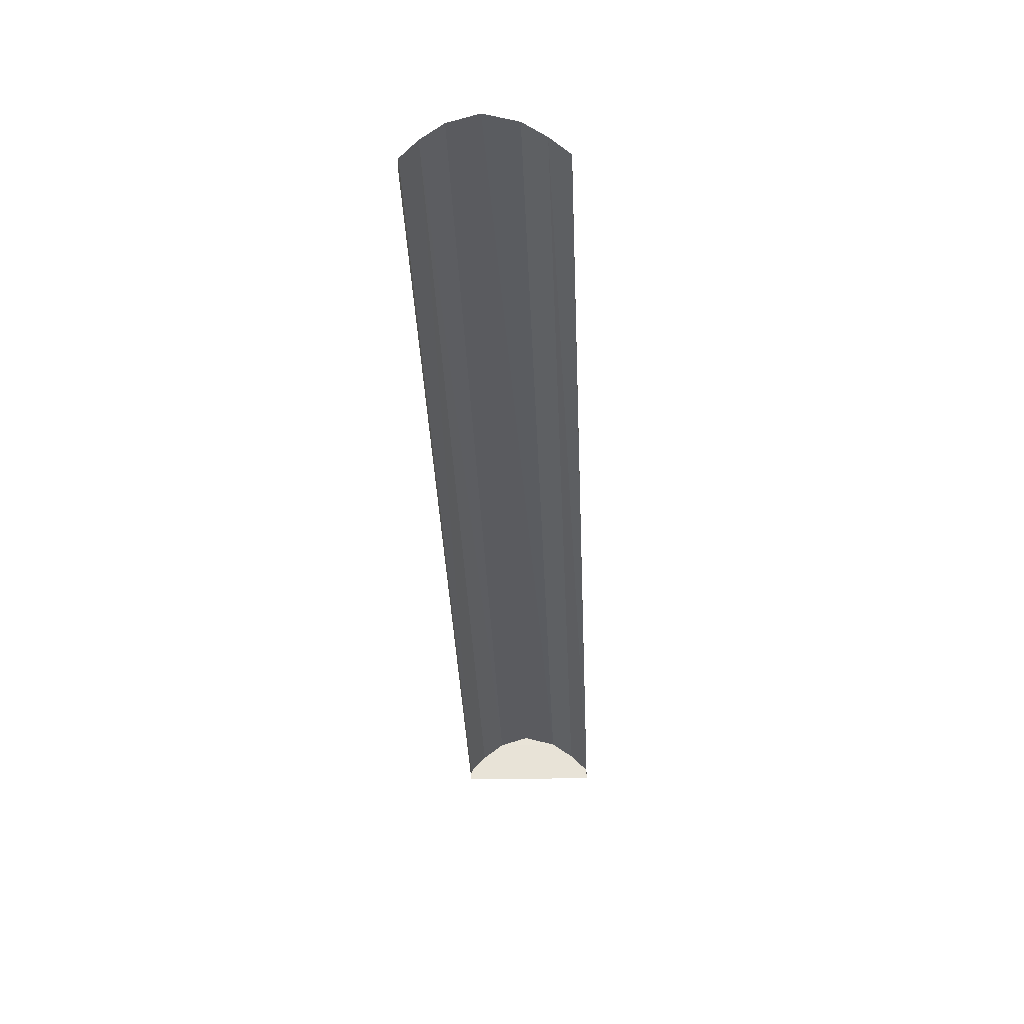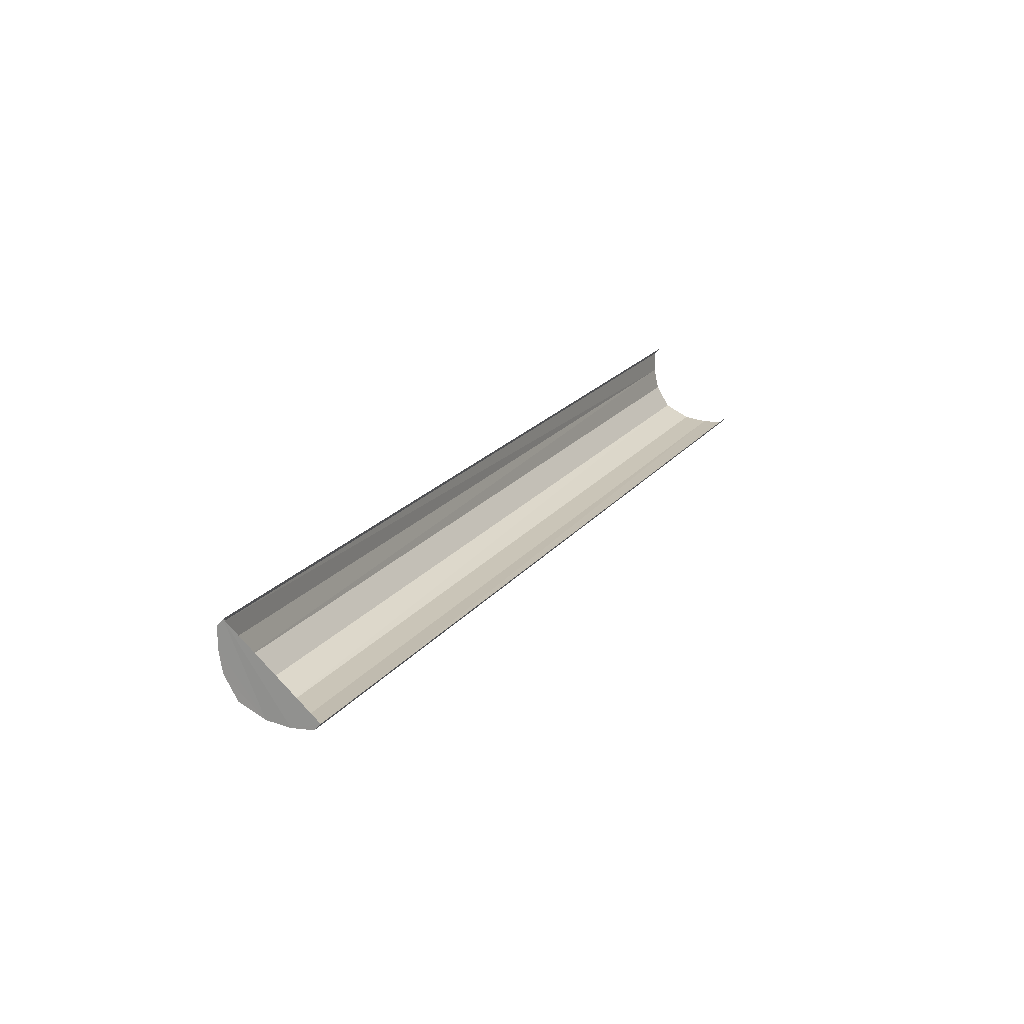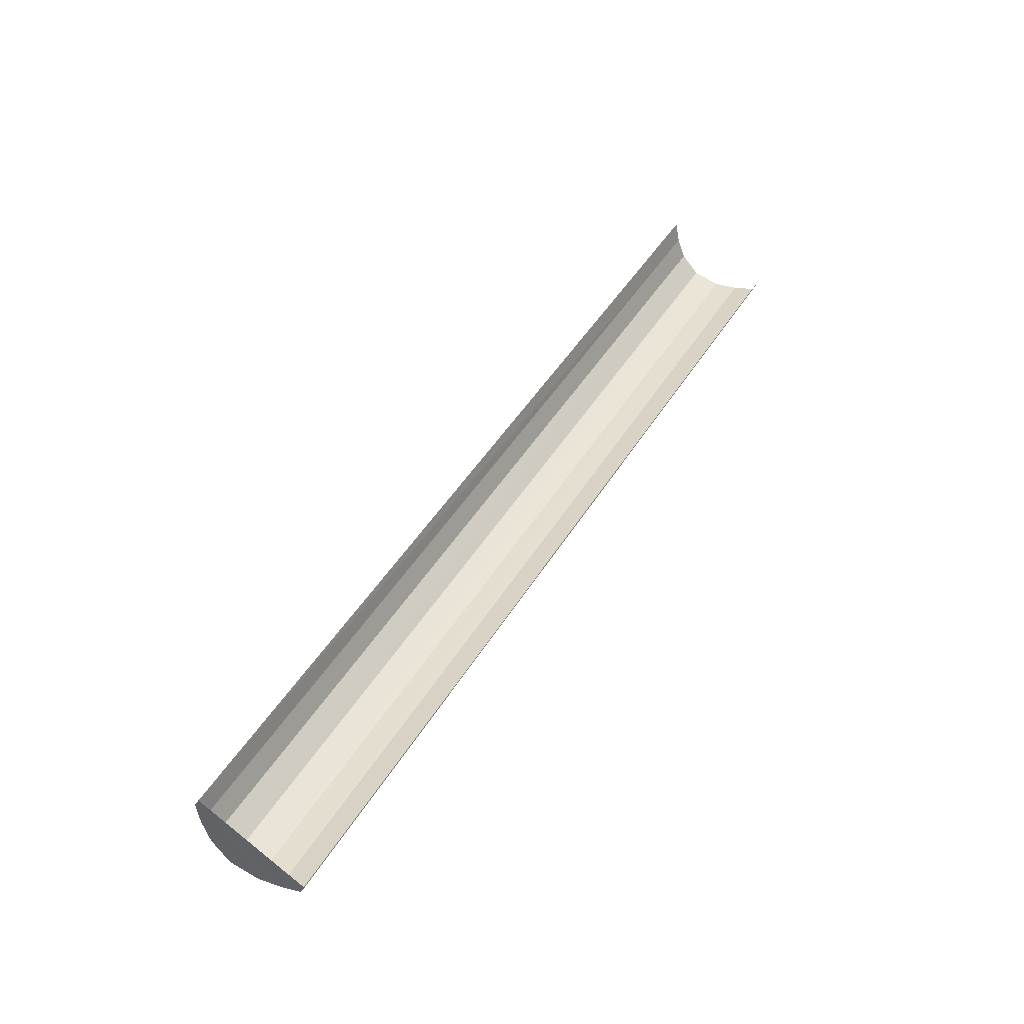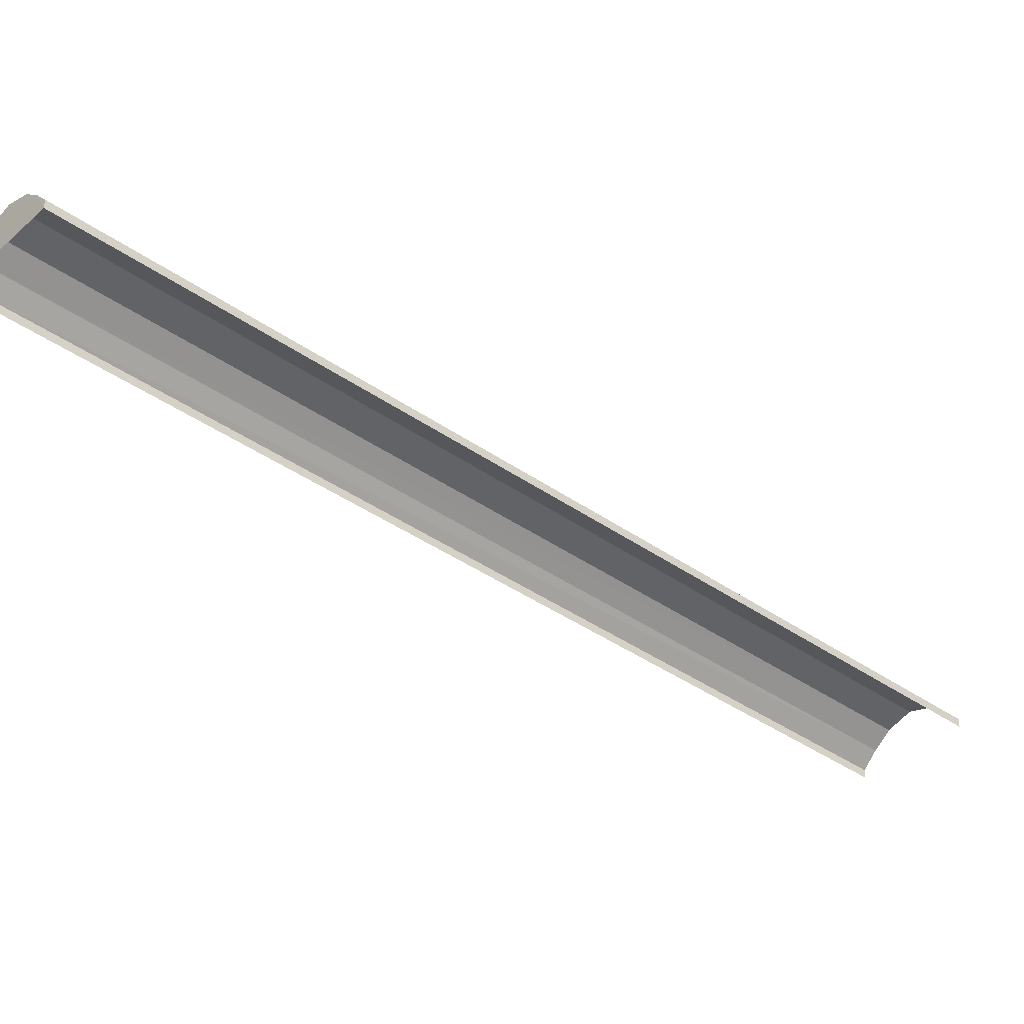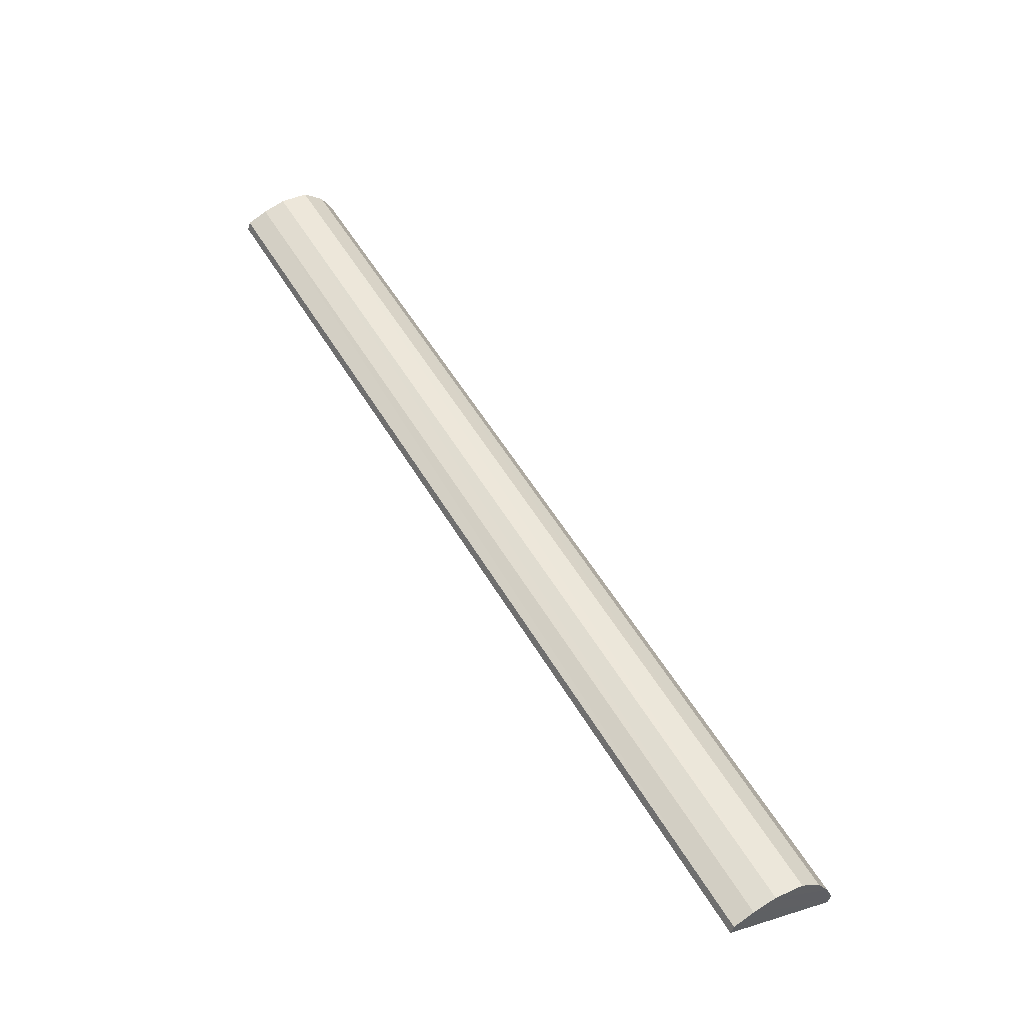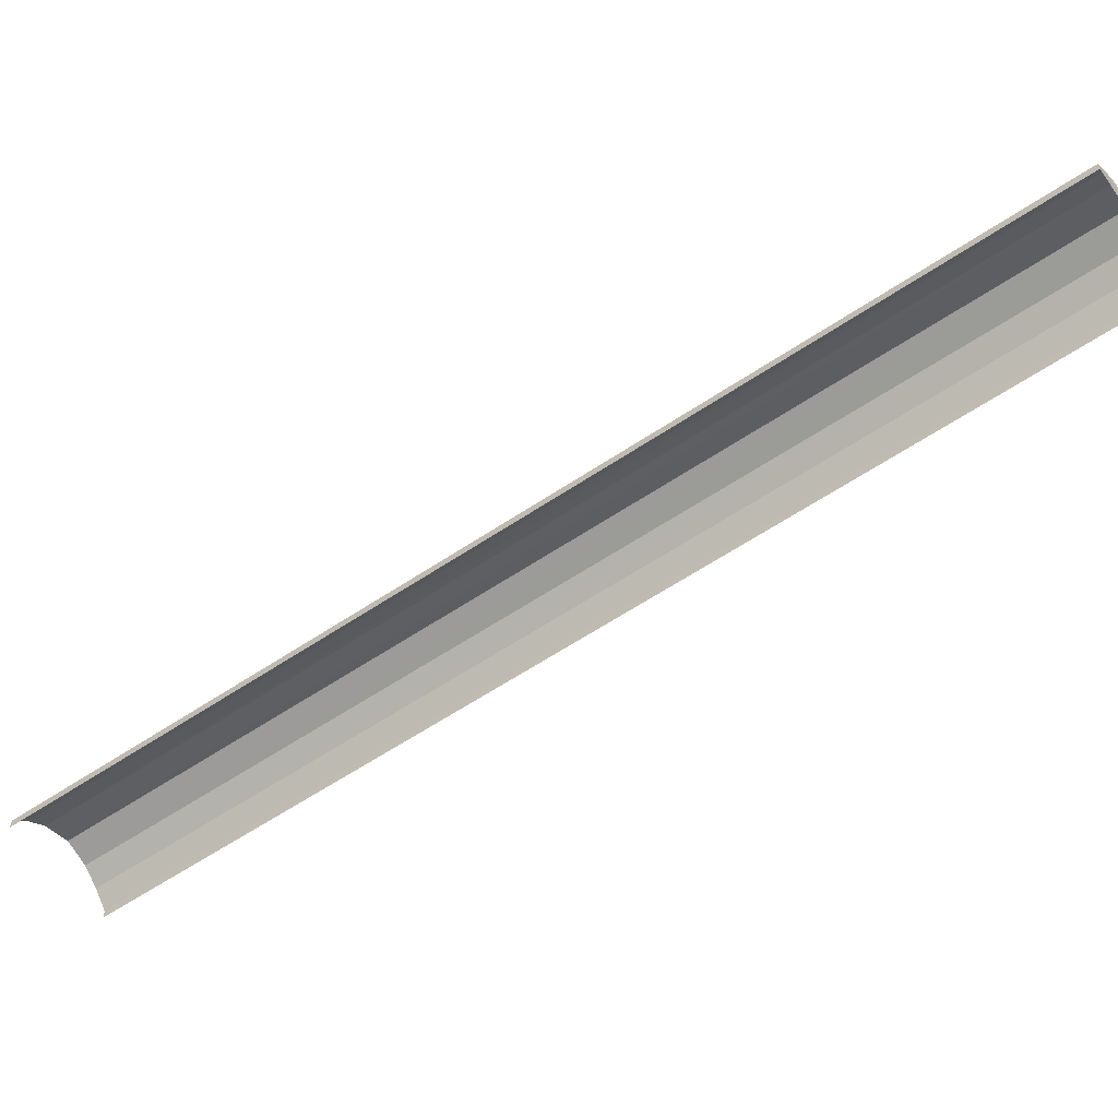
<metadata>
{"format":"obj","ext":"obj","renderer":"f3d","projection":"perspective","resolution":1024,"background":"white","views":[{"elev":-29.7,"azim":-147.2,"up":"+Z"},{"elev":-52.3,"azim":143.0,"up":"+Y"},{"elev":-34.4,"azim":153.1,"up":"+Y"},{"elev":-38.5,"azim":79.0,"up":"+Z"},{"elev":-49.3,"azim":-18.4,"up":"+Y"},{"elev":-57.5,"azim":-24.0,"up":"+Z"}]}
</metadata>
<code>
v -2.203e+05 -1.251e+05 12.2
v -2.202e+05 -1.251e+05 12.2
v -2.203e+05 -1.251e+05 12.2
v -2.202e+05 -1.251e+05 12.2
v -2.202e+05 -1.251e+05 13.32
v -2.203e+05 -1.251e+05 12.92
v -2.203e+05 -1.251e+05 13.32
v -2.202e+05 -1.251e+05 12.92
v -2.202e+05 -1.251e+05 13.55
v -2.203e+05 -1.251e+05 13.55
v -2.203e+05 -1.251e+05 12.92
v -2.202e+05 -1.251e+05 12.46
v -2.202e+05 -1.251e+05 12.92
v -2.203e+05 -1.251e+05 12.46
v -2.202e+05 -1.251e+05 12.46
v -2.203e+05 -1.251e+05 12.46
v -2.202e+05 -1.251e+05 13.32
v -2.203e+05 -1.251e+05 13.32
f 1 2 3
f 1 4 2
f 16 1 6
f 1 3 11
f 18 7 6
f 3 14 11
f 10 7 18
f 18 1 11
f 18 6 1
f 5 6 7
f 5 8 6
f 9 7 10
f 9 5 7
f 11 12 13
f 11 14 12
f 15 16 6
f 8 15 6
f 10 17 9
f 10 18 17
f 18 13 17
f 18 11 13
f 15 4 1
f 16 15 1
f 12 2 13
f 2 4 13
f 13 4 17
f 4 15 8
f 5 9 17
f 5 17 8
f 17 4 8
f 14 3 2
f 12 14 2

</code>
